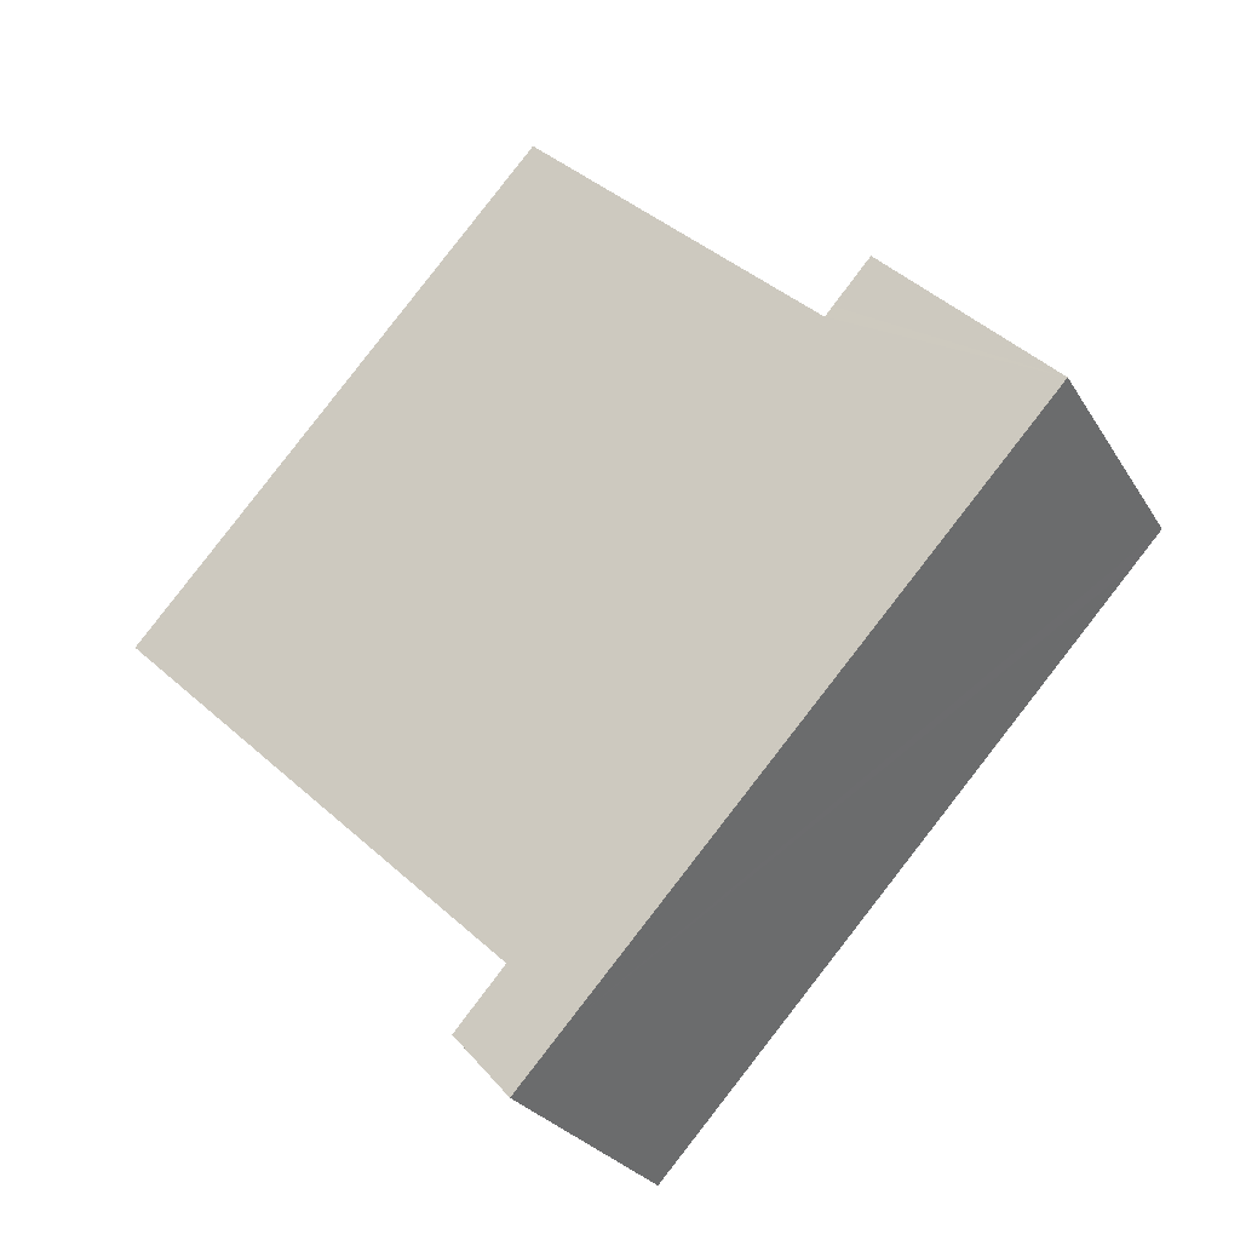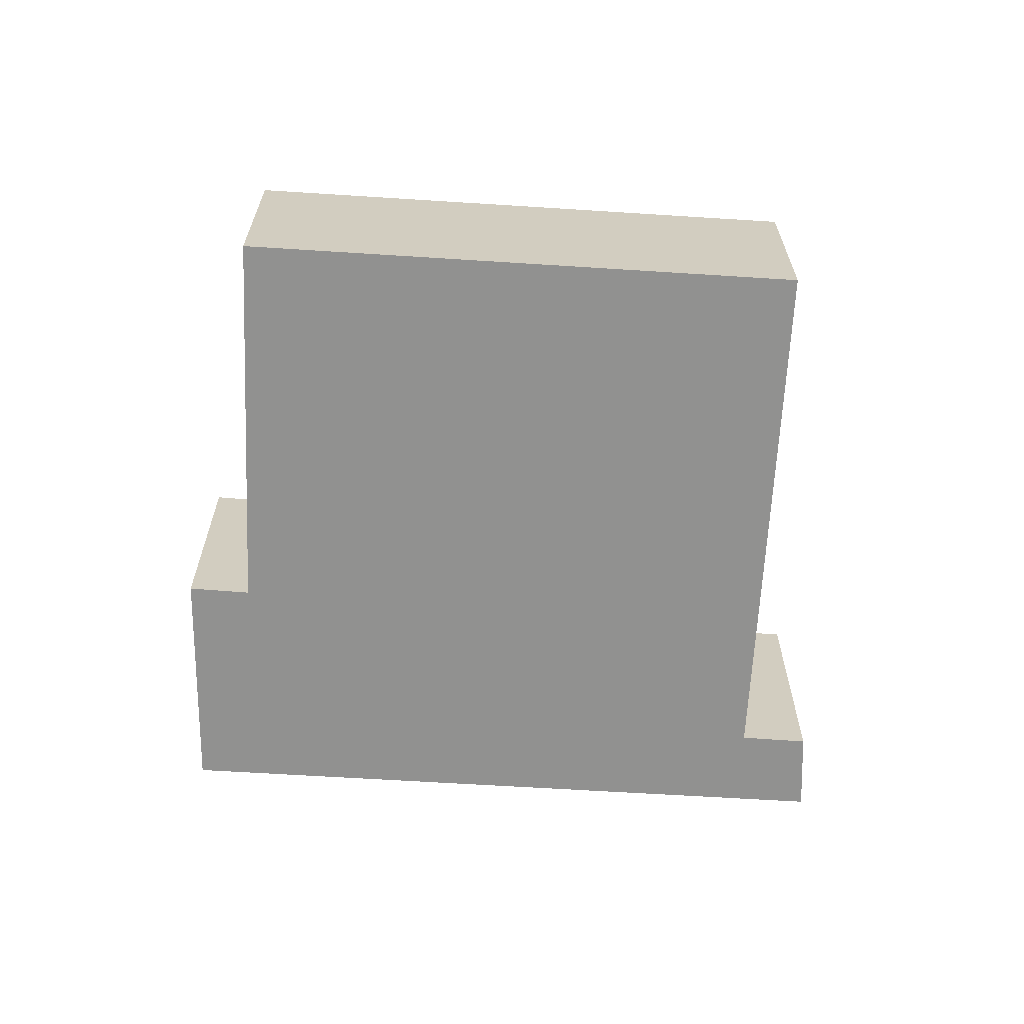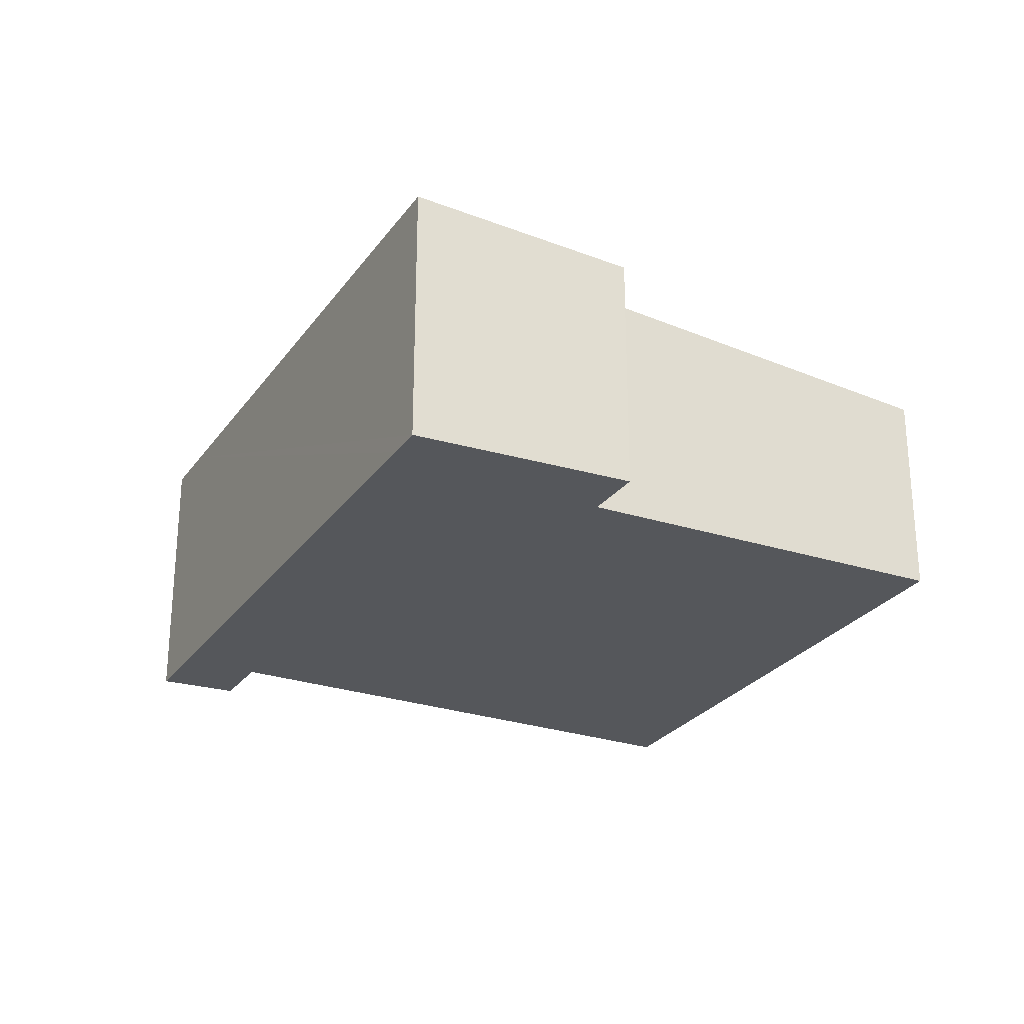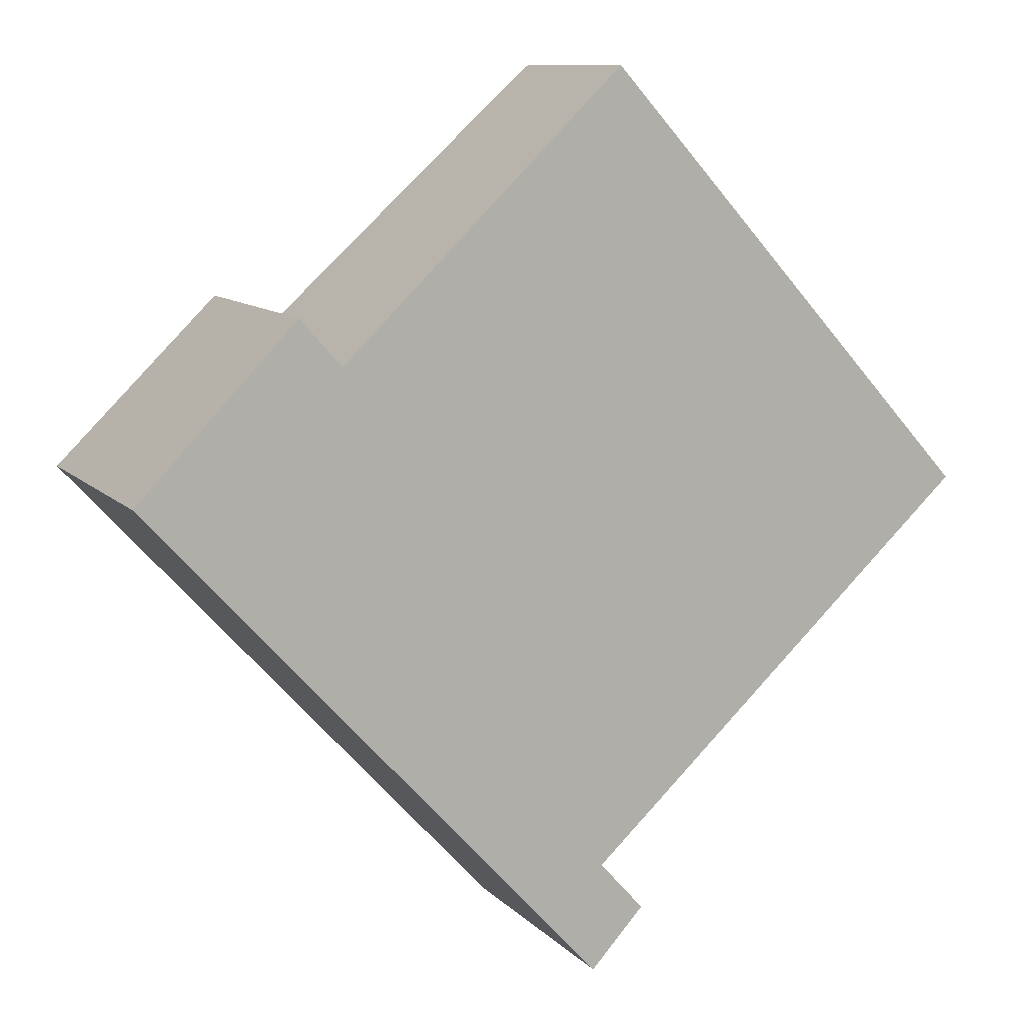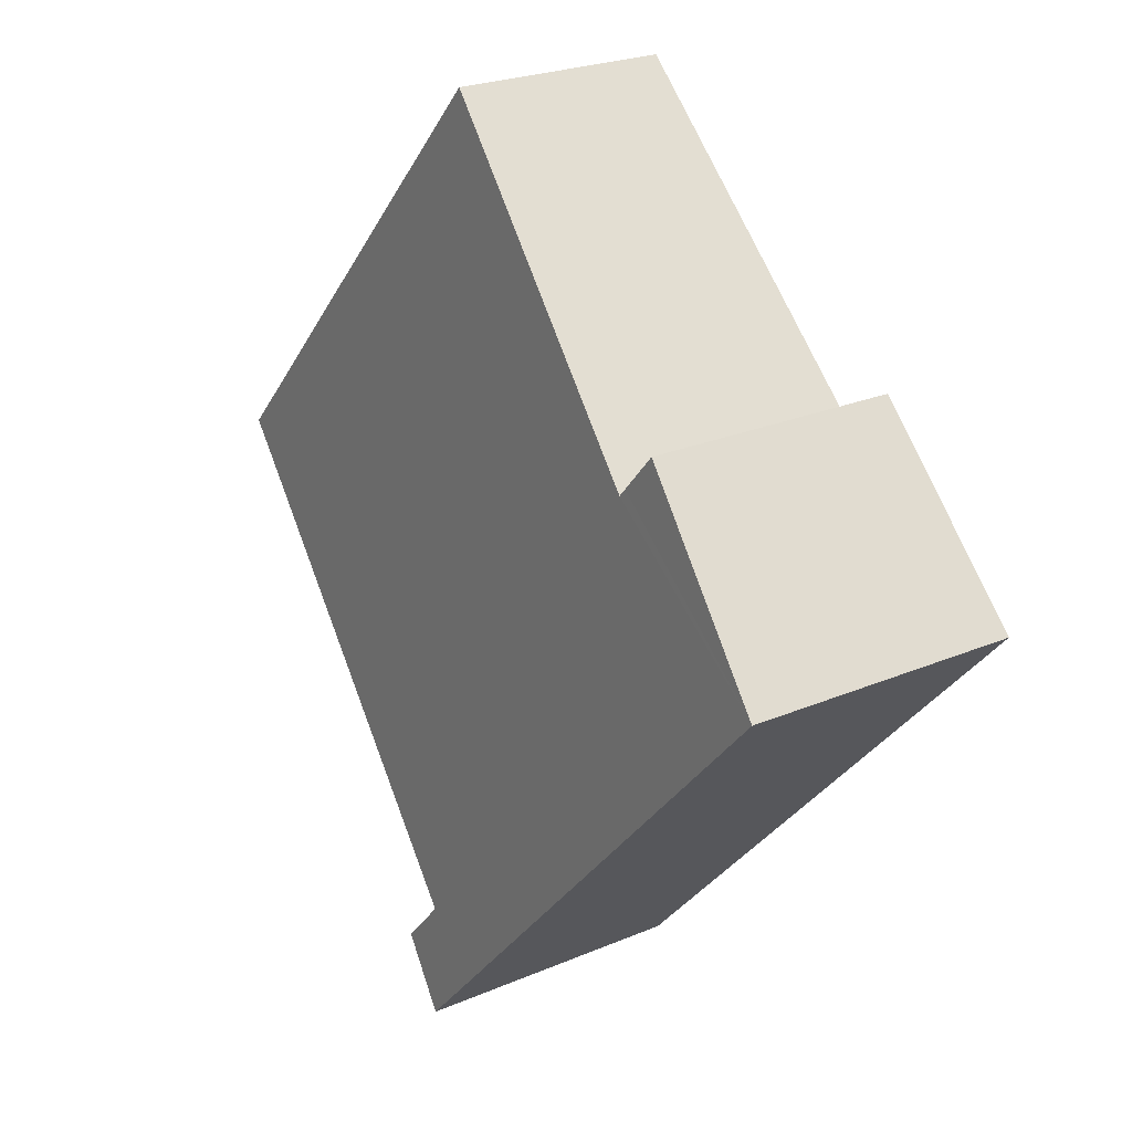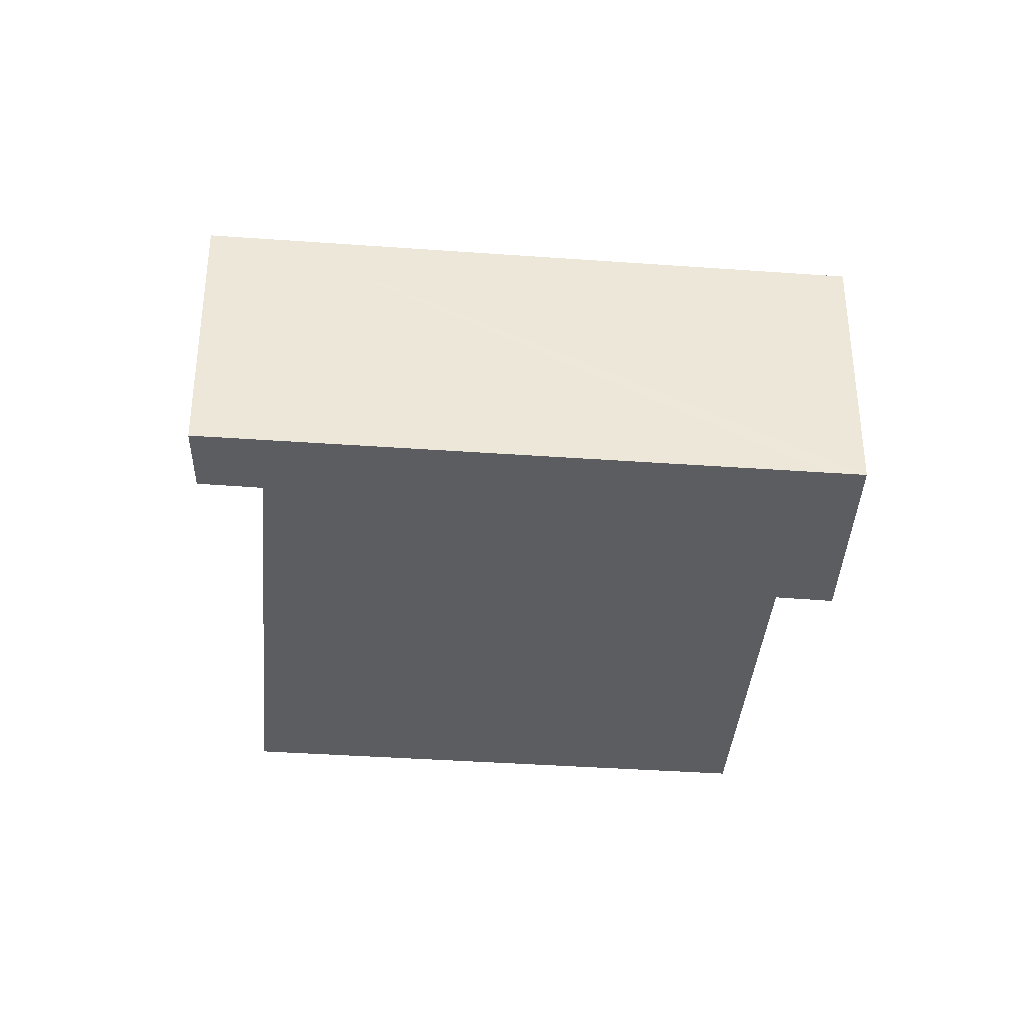
<metadata>
{"format":"obj","ext":"obj","renderer":"f3d","projection":"perspective","resolution":1024,"background":"white","views":[{"elev":-25.9,"azim":-155.5,"up":"+Z"},{"elev":-66.0,"azim":44.0,"up":"+Y"},{"elev":-26.9,"azim":-70.2,"up":"+Y"},{"elev":10.3,"azim":-24.6,"up":"+Z"},{"elev":23.8,"azim":-125.6,"up":"+Z"},{"elev":-36.2,"azim":-137.9,"up":"+Y"}]}
</metadata>
<code>
v  9.164 2.231 -0.315
v  2.123 2.631 1.243
v  5.12 2.229 4.125
v  0 2.863 1.753e-16
v  0.275 2.863 -0.301
v  4.968 2.781 -4.179
v  4.416 2.863 -4.823
v  5.035 2.781 -4.254
v  5.443 2.782 -4.71
v  4.875 2.863 -5.324
v  2.046 2.63 1.33
v  1.685 2.629 1.74
v  0 0 0
v  1.685 -1.065e-16 1.74
v  2.123 -7.611e-17 1.243
v  5.12 -2.526e-16 4.125
v  2.046 -8.144e-17 1.33
v  9.164 1.929e-17 -0.315
v  4.968 2.559e-16 -4.179
v  5.443 2.884e-16 -4.71
v  5.035 2.605e-16 -4.254
v  4.875 3.26e-16 -5.324
v  0.275 1.843e-17 -0.301
v  4.416 2.953e-16 -4.823
g defaultobject
f 1 2 3
f 2 1 4
f 4 1 5
f 5 1 6
f 5 6 7
f 7 6 8
f 7 8 9
f 7 9 10
f 11 4 12
f 4 11 2
f 13 12 4
f 12 13 14
f 15 3 2
f 3 15 16
f 14 11 12
f 11 14 2
f 2 14 15
f 15 14 17
f 3 18 1
f 18 3 16
f 19 8 6
f 8 19 9
f 9 19 20
f 20 19 21
f 1 19 6
f 19 1 18
f 9 22 10
f 22 9 20
f 5 13 4
f 13 5 7
f 13 7 23
f 23 7 24
f 24 7 10
f 24 10 22
f 20 24 22
f 24 20 21
f 24 21 23
f 23 21 19
f 23 19 18
f 23 18 15
f 15 18 16
f 23 15 13
f 13 17 14
f 17 13 15

</code>
